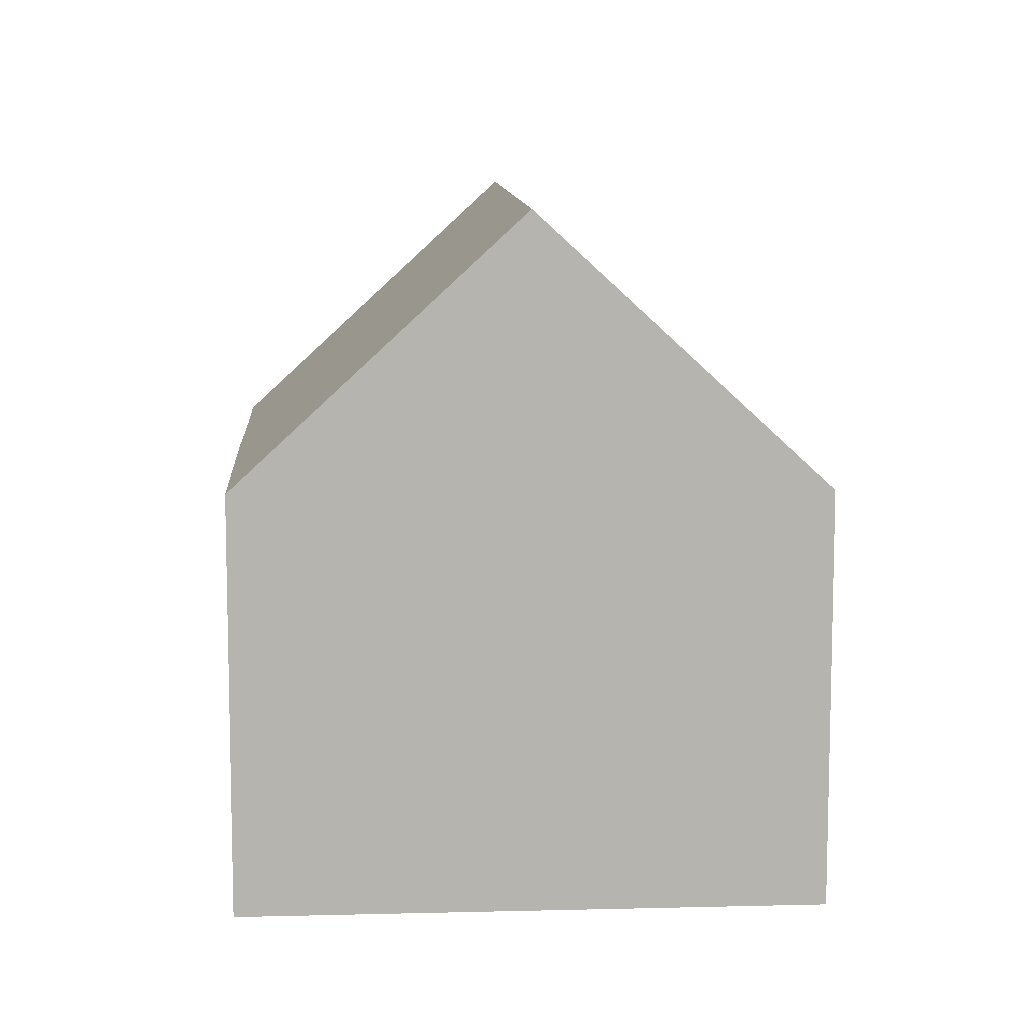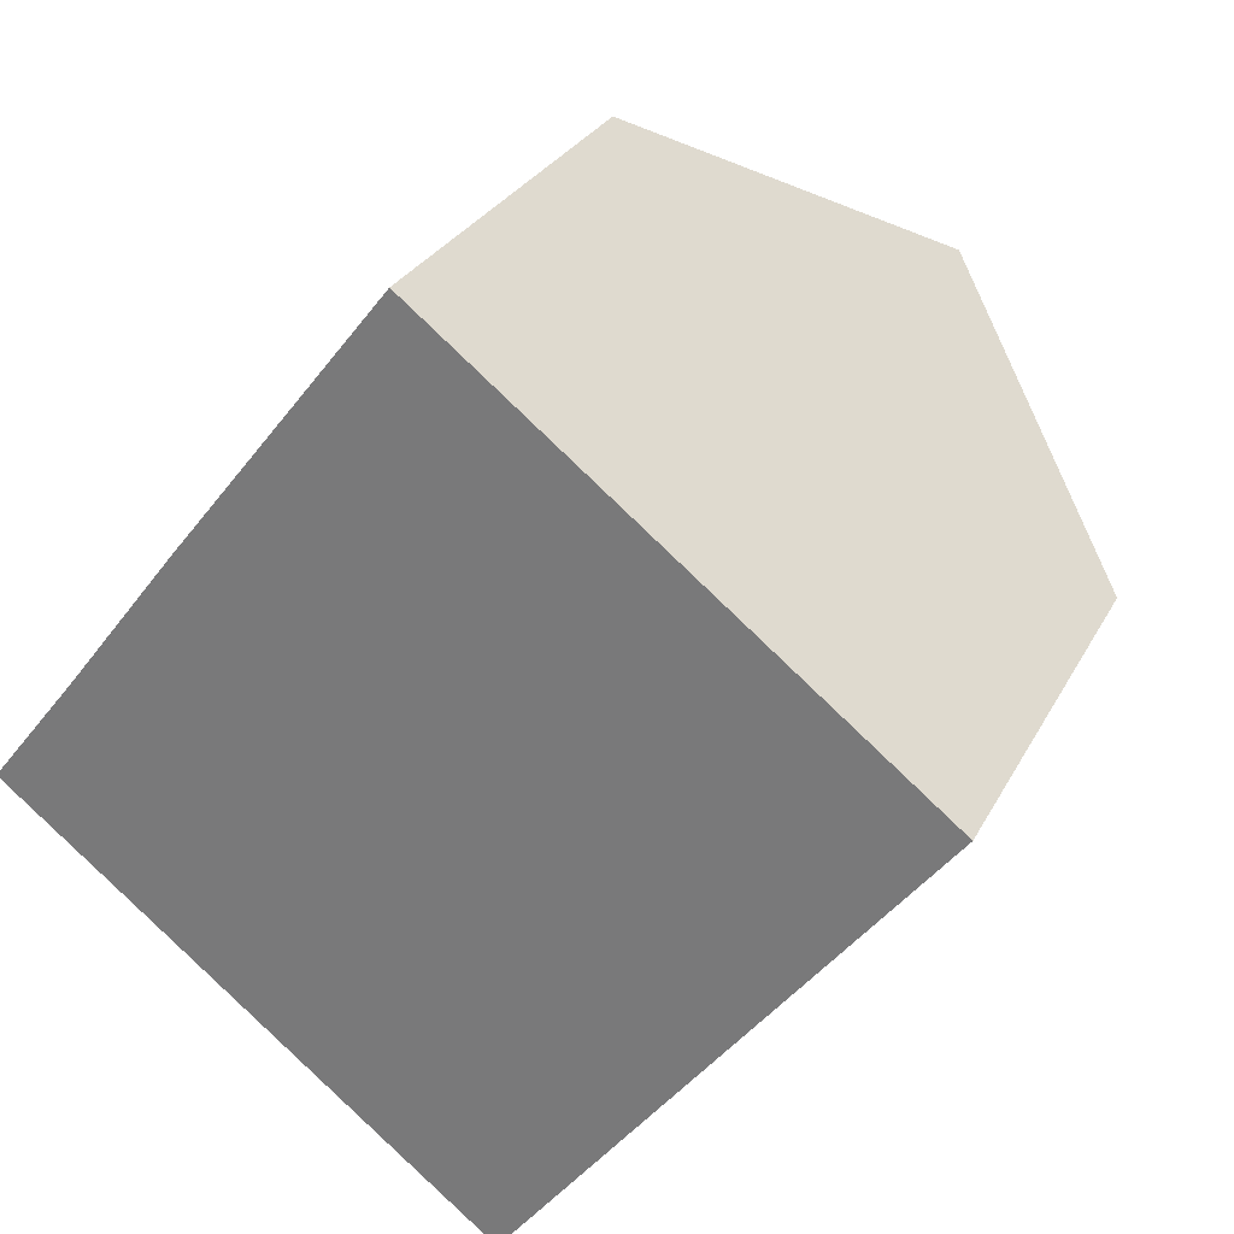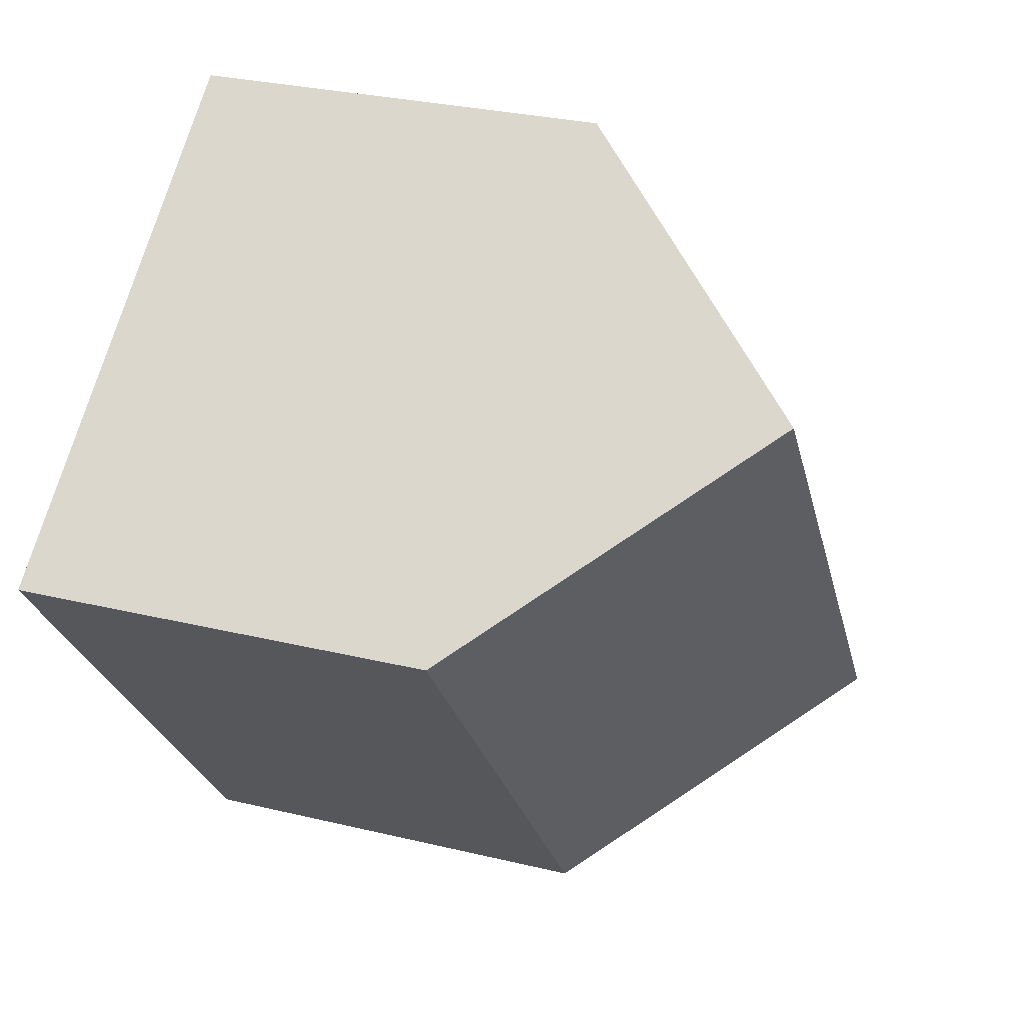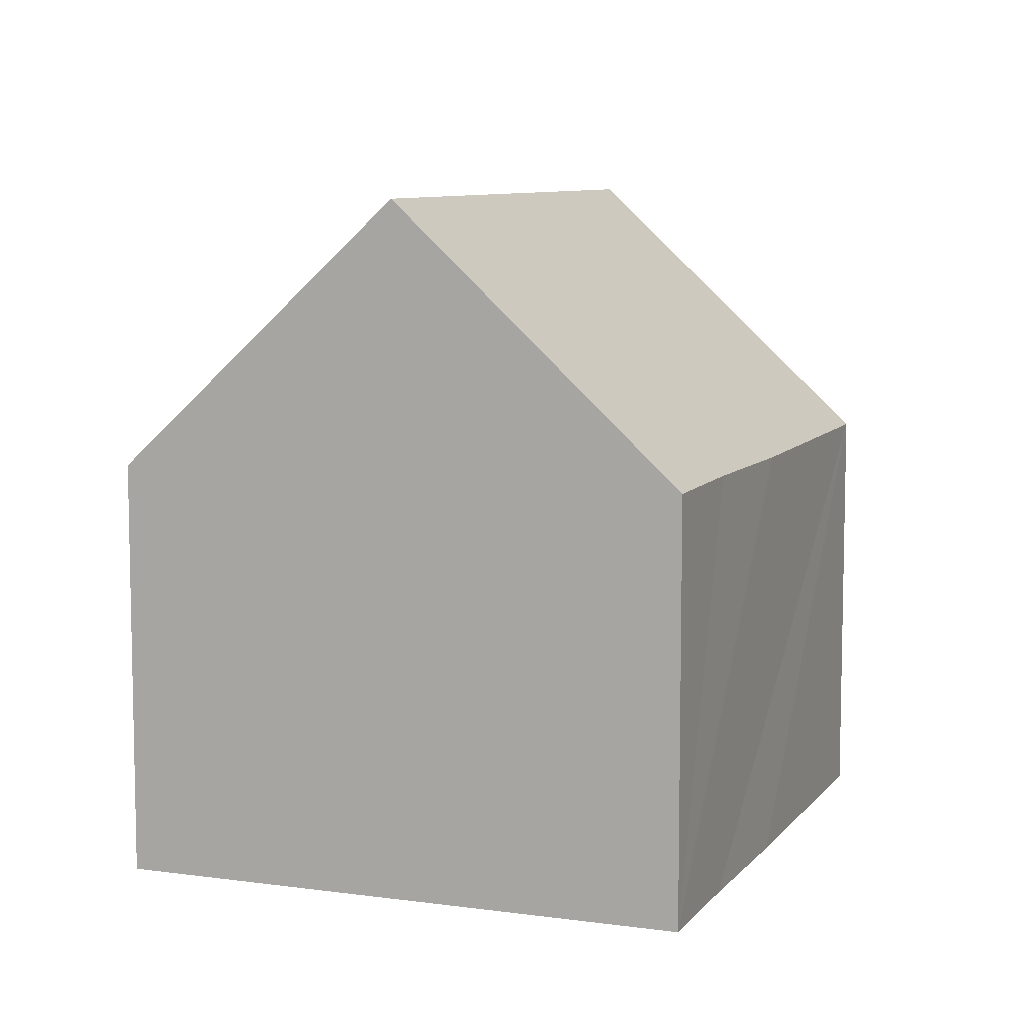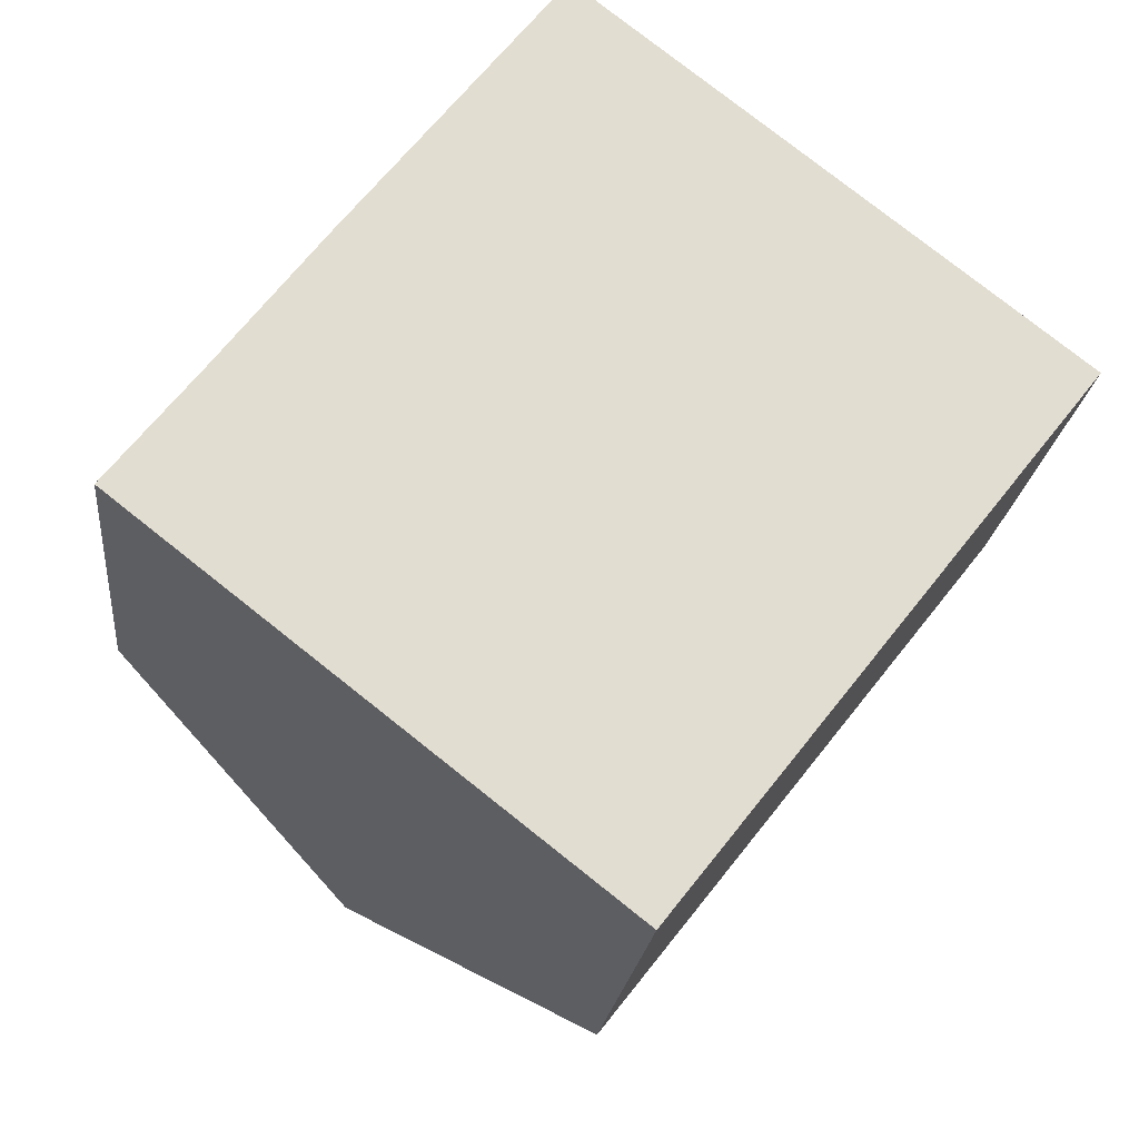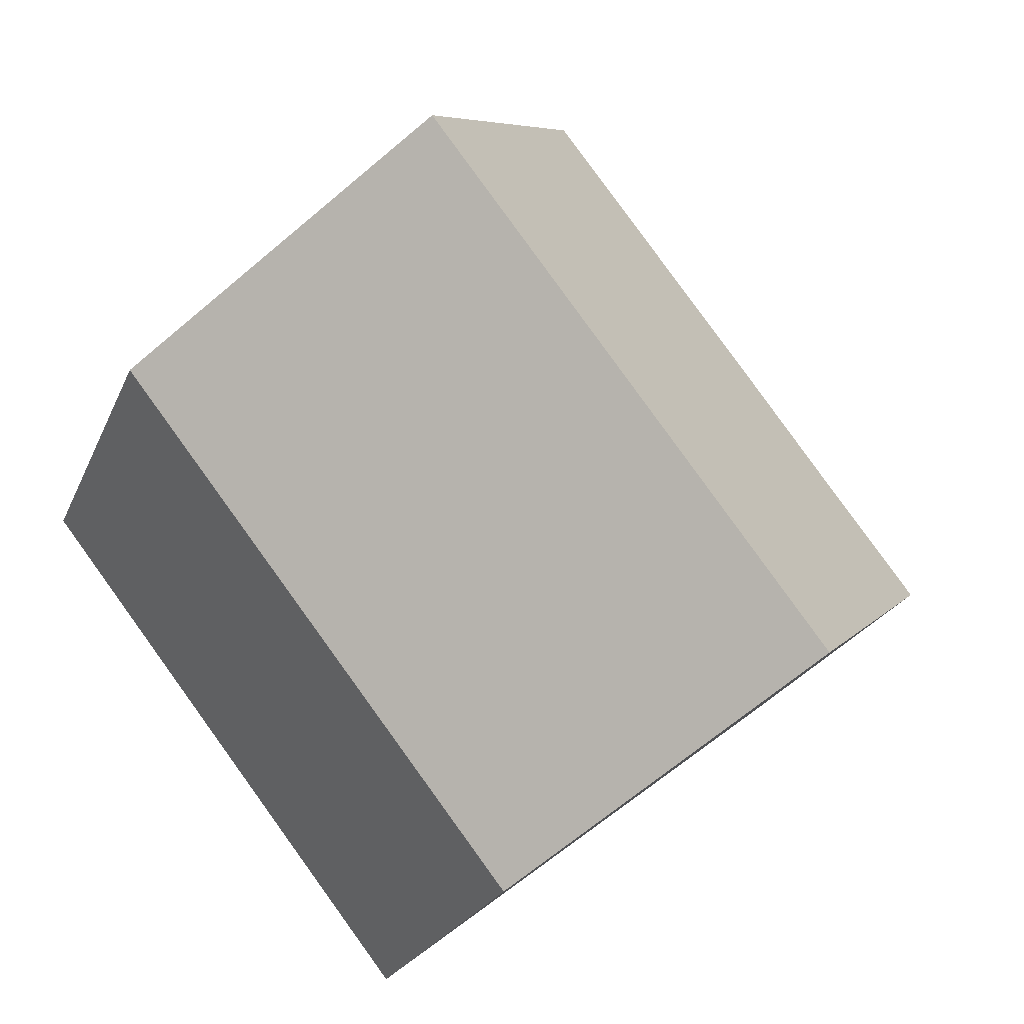
<metadata>
{"format":"obj","ext":"obj","renderer":"f3d","projection":"perspective","resolution":1024,"background":"white","views":[{"elev":9.9,"azim":34.4,"up":"+Y"},{"elev":27.8,"azim":22.7,"up":"+Z"},{"elev":28.6,"azim":110.1,"up":"+Z"},{"elev":8.3,"azim":-120.8,"up":"+Y"},{"elev":-20.6,"azim":-5.9,"up":"+Z"},{"elev":-22.5,"azim":161.7,"up":"+Z"}]}
</metadata>
<code>
v  8.502 7.769 -6.671
v  11.48 12.74 5.948
v  15.77 7.728 2.586
v  4.252 12.74 -3.336
v  0 7.767 4.756e-16
v  1.553 7.775 1.979
v  3.476 7.746 4.502
v  7.229 7.767 9.285
v  0 0 0
v  1.553 -1.212e-16 1.979
v  3.476 -2.757e-16 4.502
v  7.229 -5.685e-16 9.285
v  15.77 -1.583e-16 2.586
v  11.48 -3.642e-16 5.948
v  8.502 4.085e-16 -6.671
v  4.252 2.043e-16 -3.336
g defaultobject
f 1 2 3
f 2 1 4
f 5 2 4
f 2 5 6
f 2 6 7
f 2 7 8
f 9 6 5
f 6 9 7
f 7 9 8
f 8 9 10
f 8 10 11
f 8 11 12
f 8 3 2
f 3 8 12
f 3 12 13
f 13 12 14
f 3 15 1
f 15 3 13
f 1 5 4
f 5 1 9
f 9 1 16
f 16 1 15
f 11 14 12
f 14 11 13
f 13 11 10
f 13 10 9
f 13 9 16
f 13 16 15

</code>
